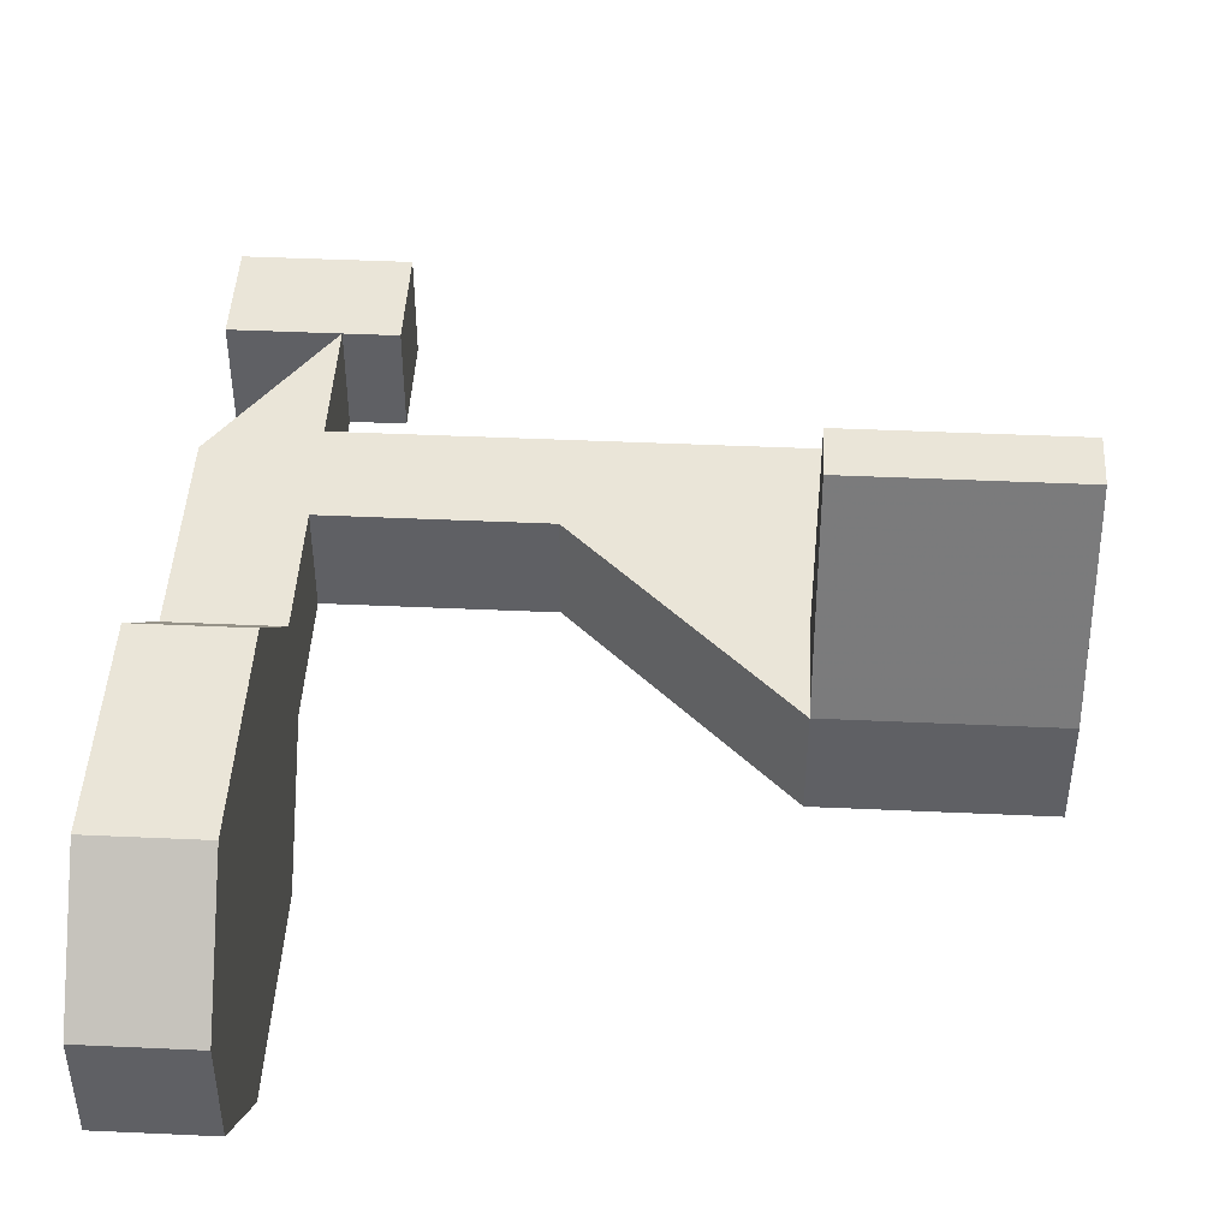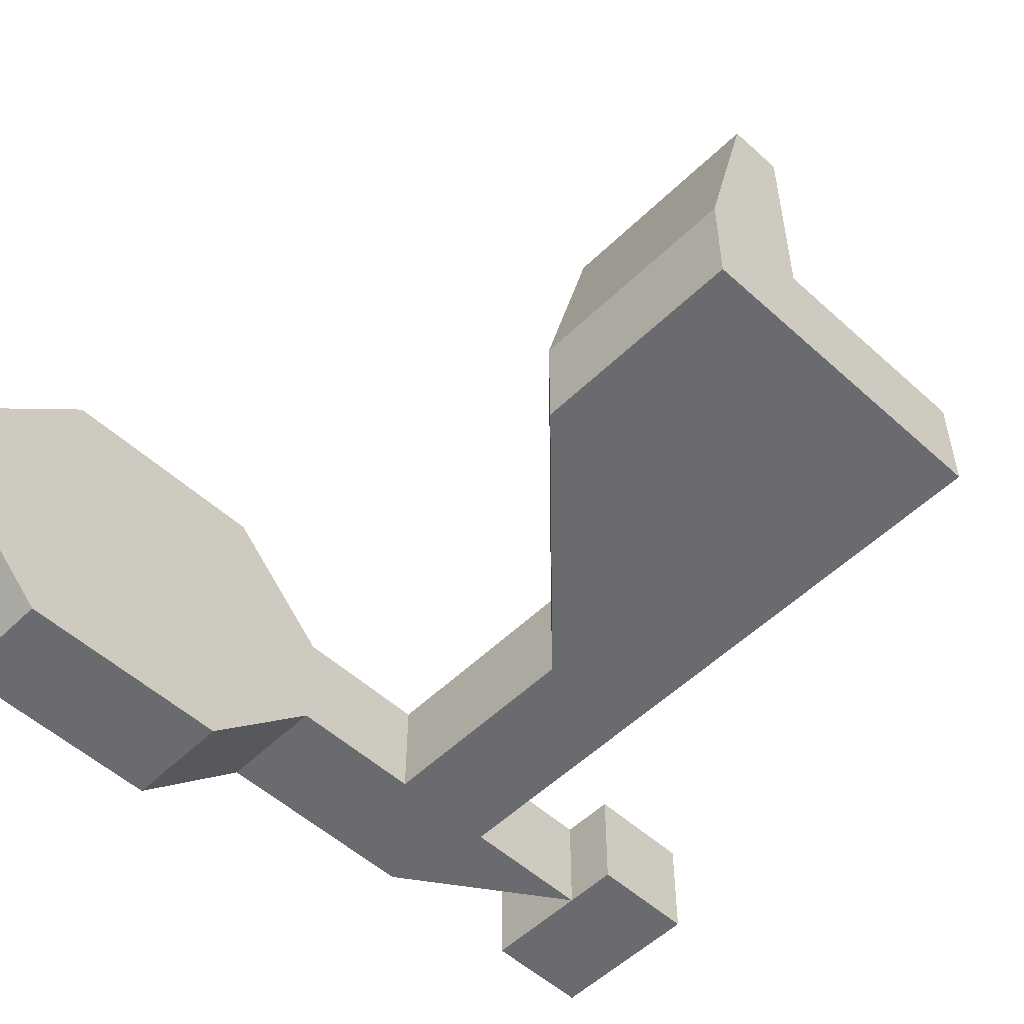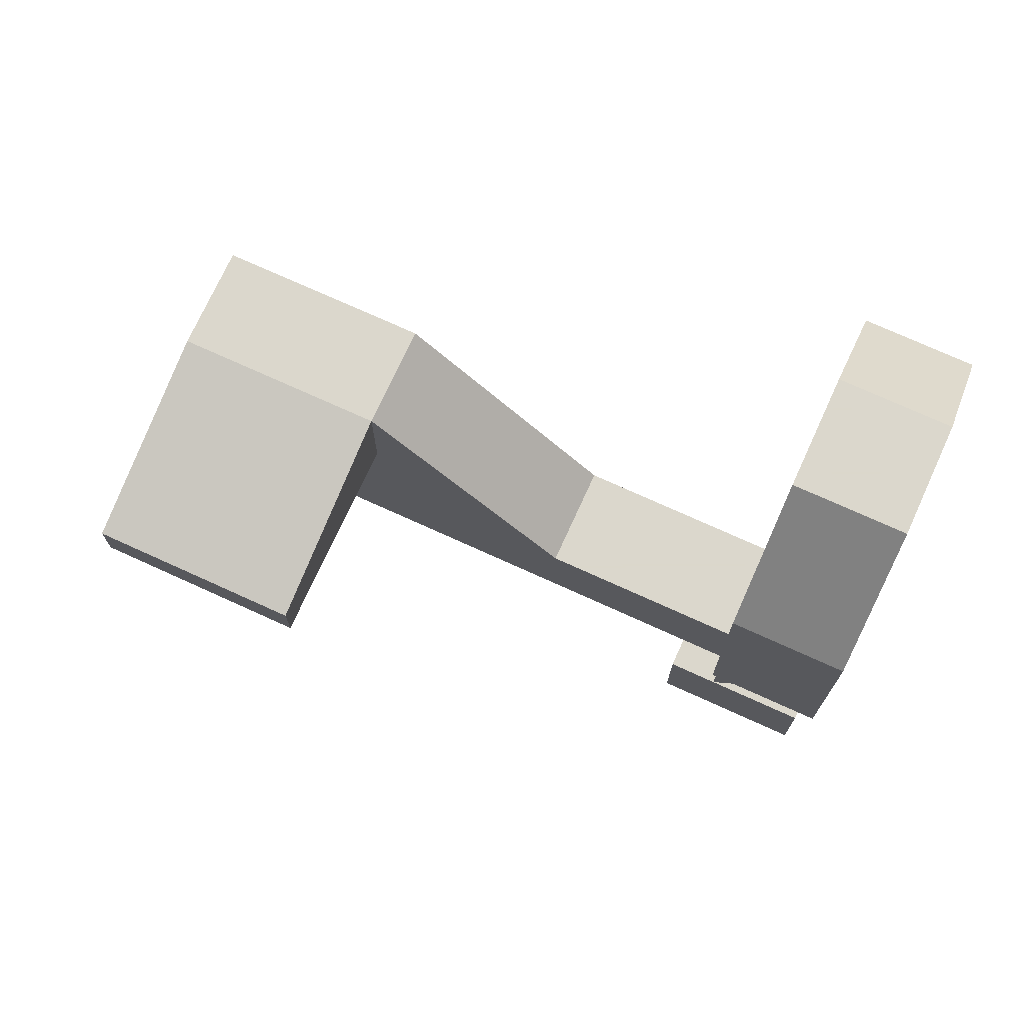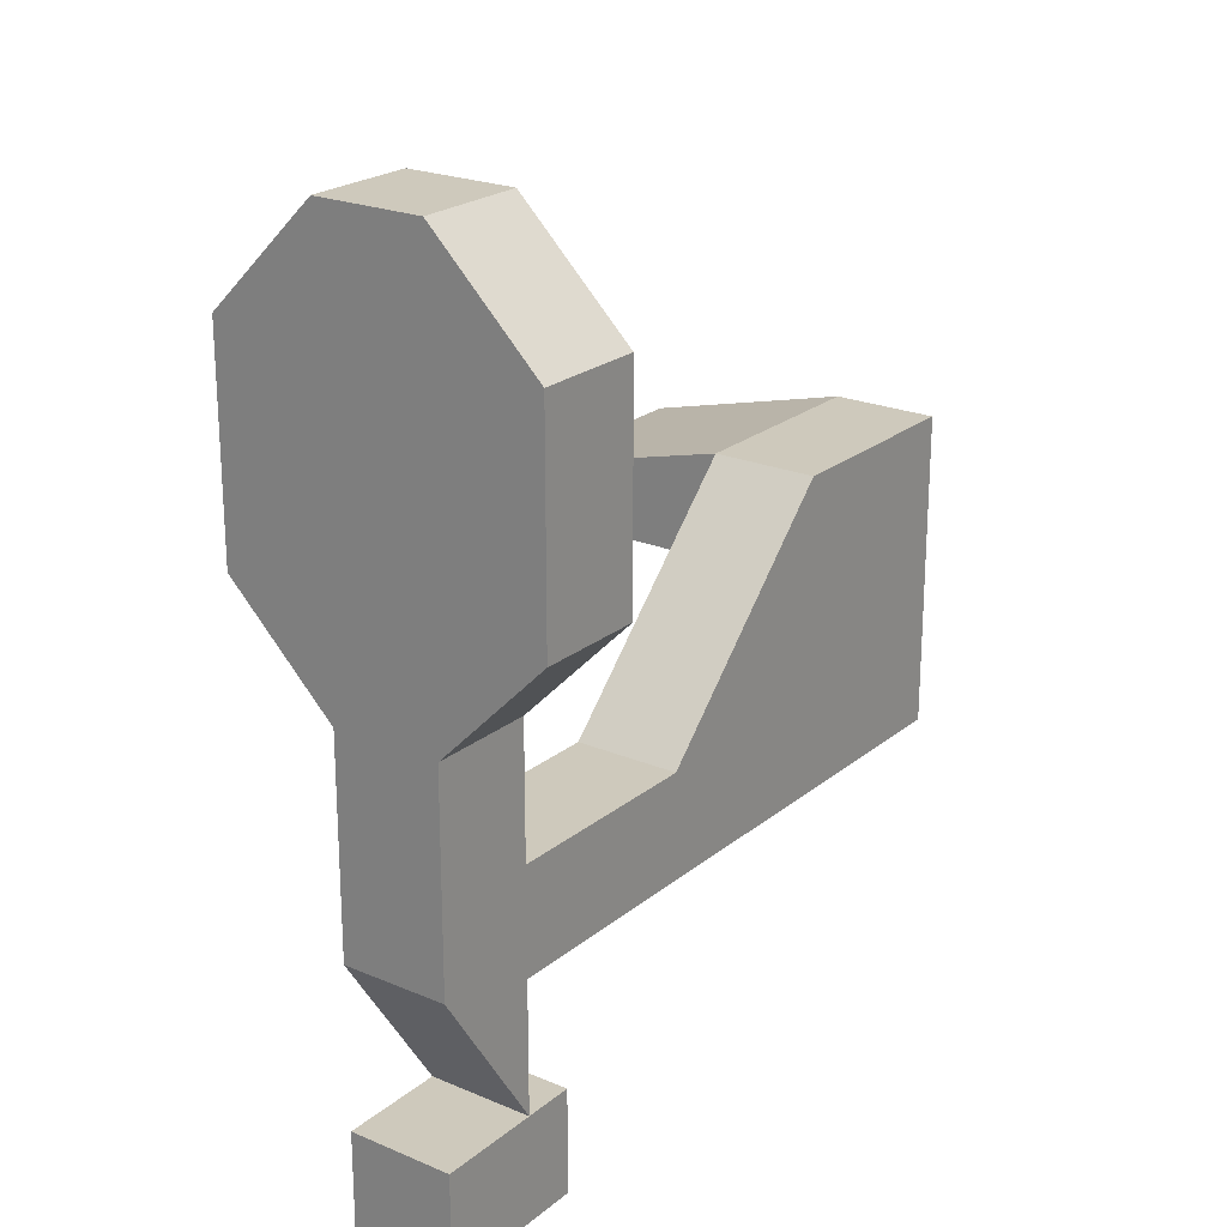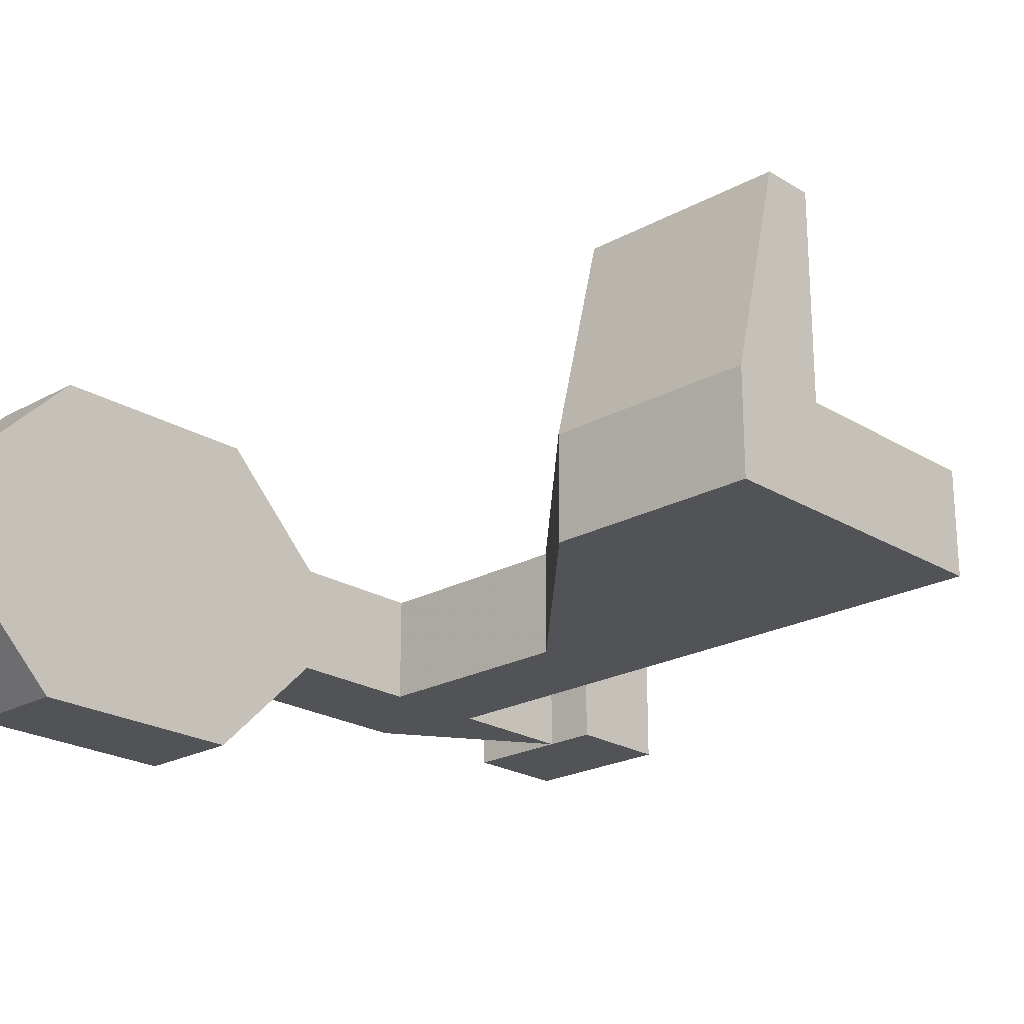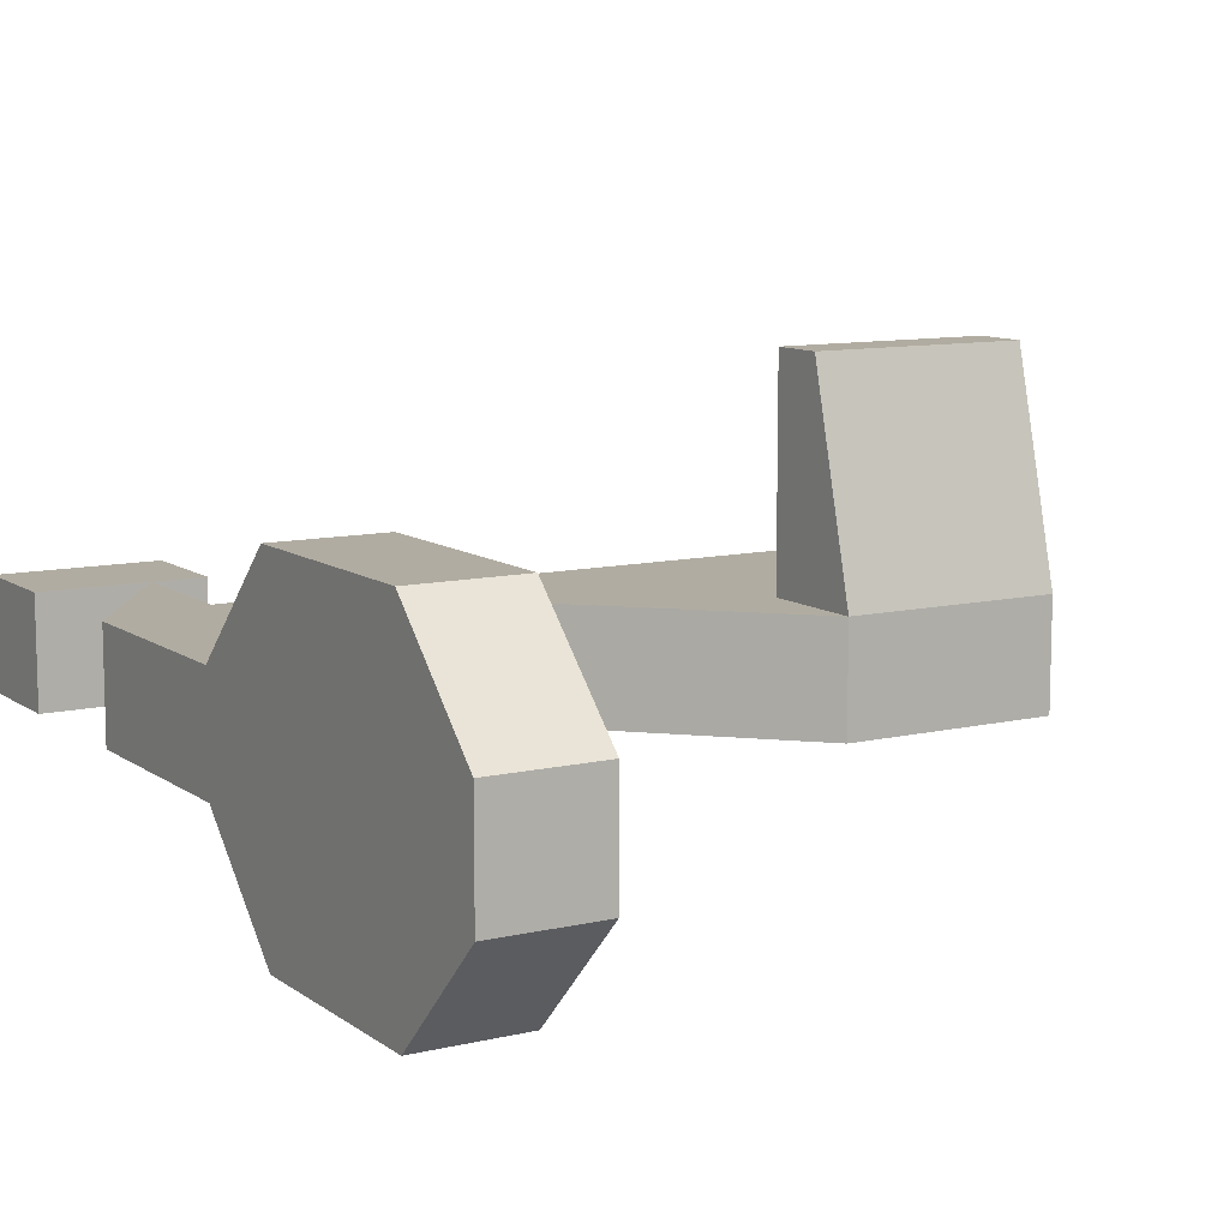
<metadata>
{"format":"obj","ext":"obj","renderer":"f3d","projection":"perspective","resolution":1024,"background":"white","views":[{"elev":45.3,"azim":-177.0,"up":"+Z"},{"elev":-53.4,"azim":-134.1,"up":"+Z"},{"elev":73.4,"azim":24.5,"up":"+Y"},{"elev":22.4,"azim":126.2,"up":"+Y"},{"elev":-22.3,"azim":-136.5,"up":"+Z"},{"elev":10.2,"azim":149.2,"up":"+Z"}]}
</metadata>
<code>
g HK416
v -0 0.1094 0
v -0 0.1094 0.0625
v 0.0625 0.1094 0.0625
v 0.0625 0.1094 0
v -0 -0.1094 0
v -0 -0.1094 0.0625
v 0.0625 -0.01562 0.0625
v 0.0625 -0.01562 0
f 1 2 3 4
f 8 7 6 5
f 2 1 5 6
f 4 3 7 8
f 3 2 6 7
f 1 4 8 5
v -0 0.1719 -0.0625
v -0 0.1719 0.125
v 0.0625 0.1719 0.125
v 0.0625 0.1719 -0.0625
v -0 0.1094 0
v -0 0.1094 0.0625
v 0.0625 0.1094 0.0625
v 0.0625 0.1094 0
f 9 10 11 12
f 16 15 14 13
f 10 9 13 14
f 12 11 15 16
f 11 10 14 15
f 9 12 16 13
v -0 0.2969 -0.0625
v -0 0.2969 0.125
v 0.0625 0.2969 0.125
v 0.0625 0.2969 -0.0625
v -0 0.1719 -0.0625
v -0 0.1719 0.125
v 0.0625 0.1719 0.125
v 0.0625 0.1719 -0.0625
f 17 18 19 20
f 24 23 22 21
f 18 17 21 22
f 20 19 23 24
f 19 18 22 23
f 17 20 24 21
v -0 0.3594 0
v -0 0.3594 0.0625
v 0.0625 0.3594 0.0625
v 0.0625 0.3594 0
v -0 0.2969 -0.0625
v -0 0.2969 0.125
v 0.0625 0.2969 0.125
v 0.0625 0.2969 -0.0625
f 25 26 27 28
f 32 31 30 29
f 26 25 29 30
f 28 27 31 32
f 27 26 30 31
f 25 28 32 29
v -0.03125 -0.1094 0
v -0.03125 -0.1094 0.0625
v 0.0625 -0.1094 0.0625
v 0.0625 -0.1094 0
v -0.03125 -0.1719 0
v -0.03125 -0.1719 0.0625
v 0.0625 -0.1719 0.0625
v 0.0625 -0.1719 0
f 33 34 35 36
f 40 39 38 37
f 34 33 37 38
f 36 35 39 40
f 35 34 38 39
f 33 36 40 37
v -0.375 0.03125 0
v -0.375 0.03125 0.0625
v -0 0.03125 0.0625
v -0 0.03125 0
v -0.375 -0.03125 0
v -0.375 -0.03125 0.0625
v -0 -0.03125 0.0625
v -0 -0.03125 0
f 41 42 43 44
f 48 47 46 45
f 42 41 45 46
f 44 43 47 48
f 43 42 46 47
f 41 44 48 45
v -0.375 0.1562 0
v -0.375 0.1562 0.0625
v -0.25 0.1562 0.0625
v -0.25 0.1562 0
v -0.375 0.03125 0
v -0.375 0.03125 0.0625
v -0.125 0.03125 0.0625
v -0.125 0.03125 0
f 49 50 51 52
f 56 55 54 53
f 50 49 53 54
f 52 51 55 56
f 51 50 54 55
f 49 52 56 53
v -0.375 0.1562 0.0625
v -0.375 0.125 0.1875
v -0.25 0.125 0.1875
v -0.25 0.1562 0.0625
v -0.375 0.09375 0.0625
v -0.375 0.09375 0.1875
v -0.25 0.09375 0.1875
v -0.25 0.09375 0.0625
f 57 58 59 60
f 64 63 62 61
f 58 57 61 62
f 60 59 63 64
f 59 58 62 63
f 57 60 64 61

</code>
